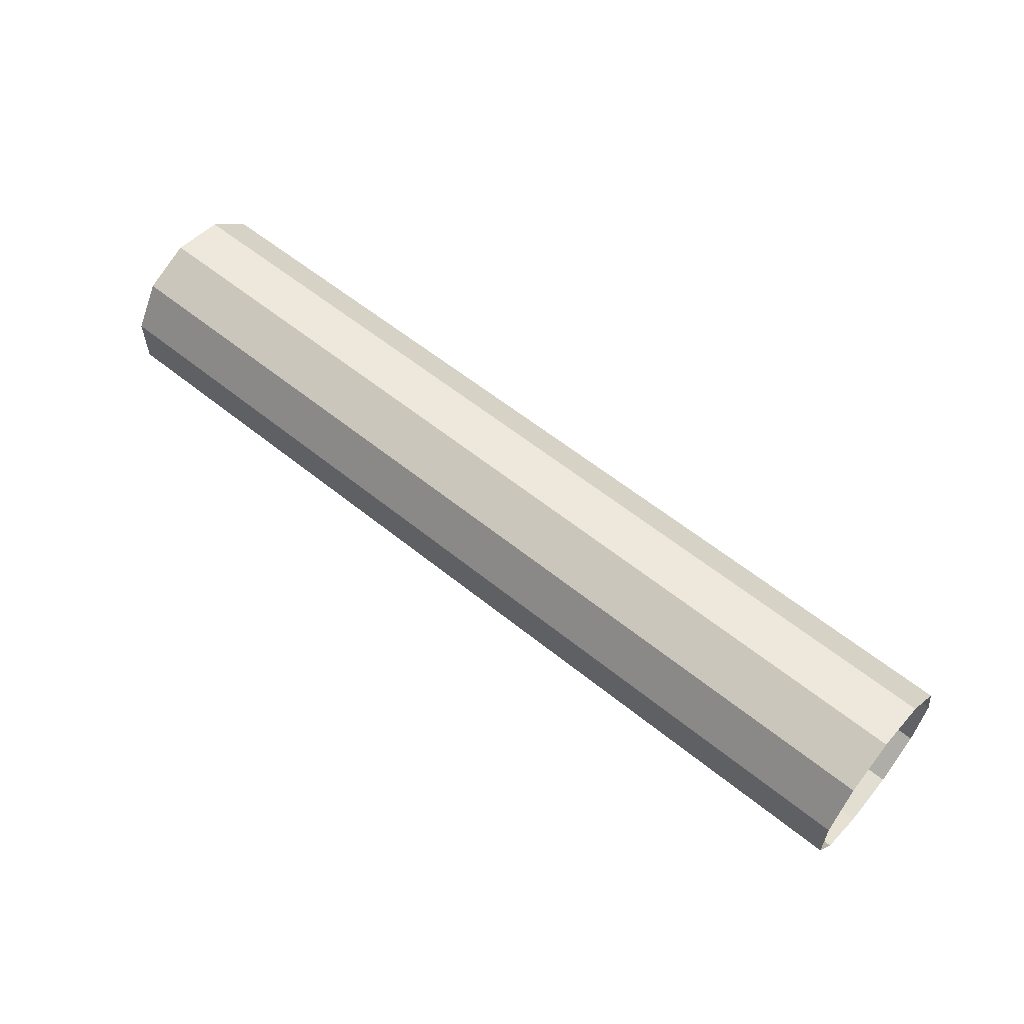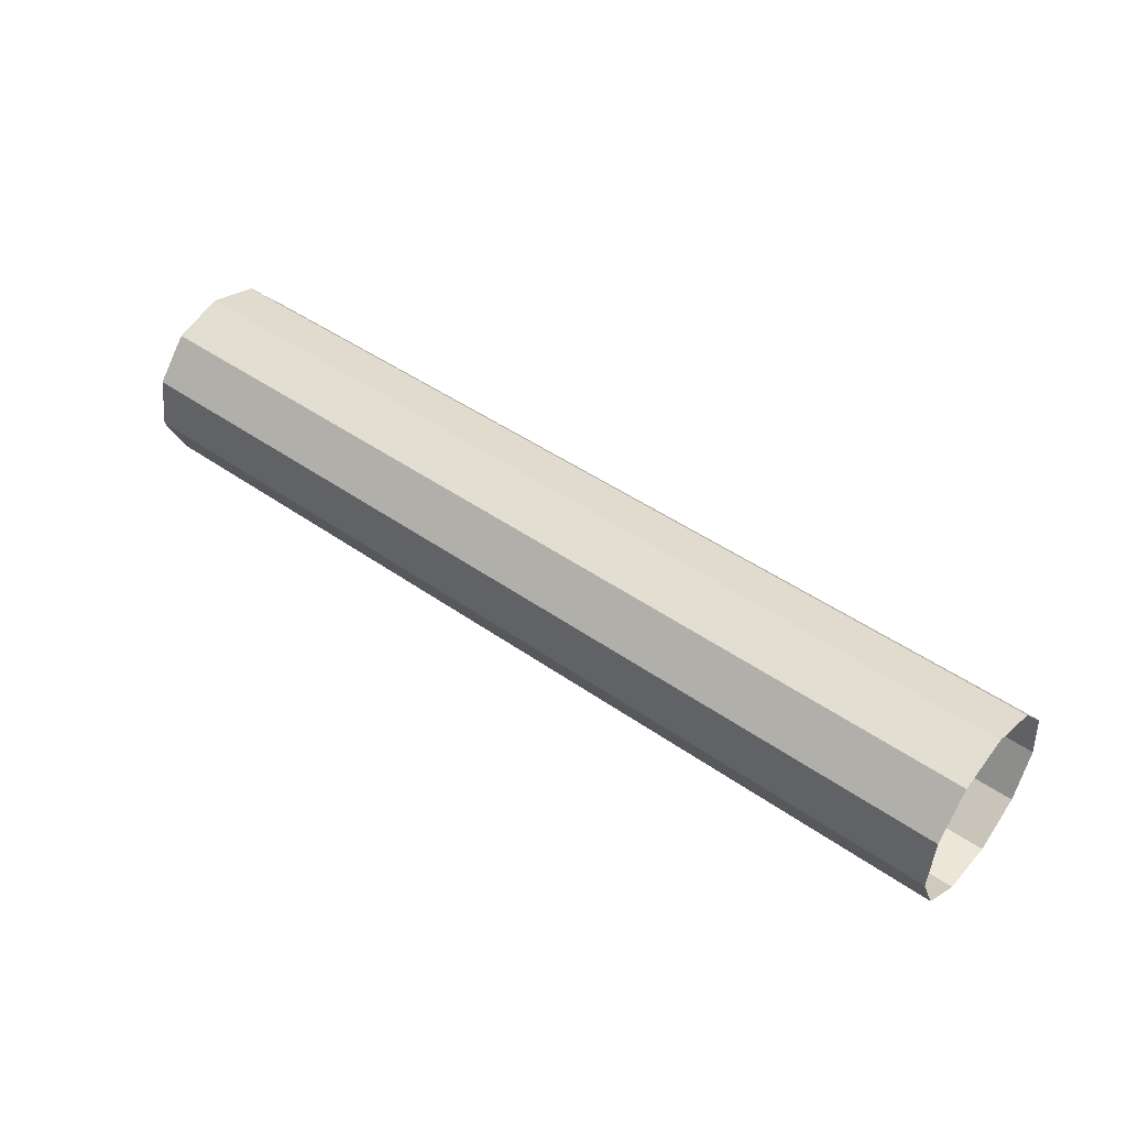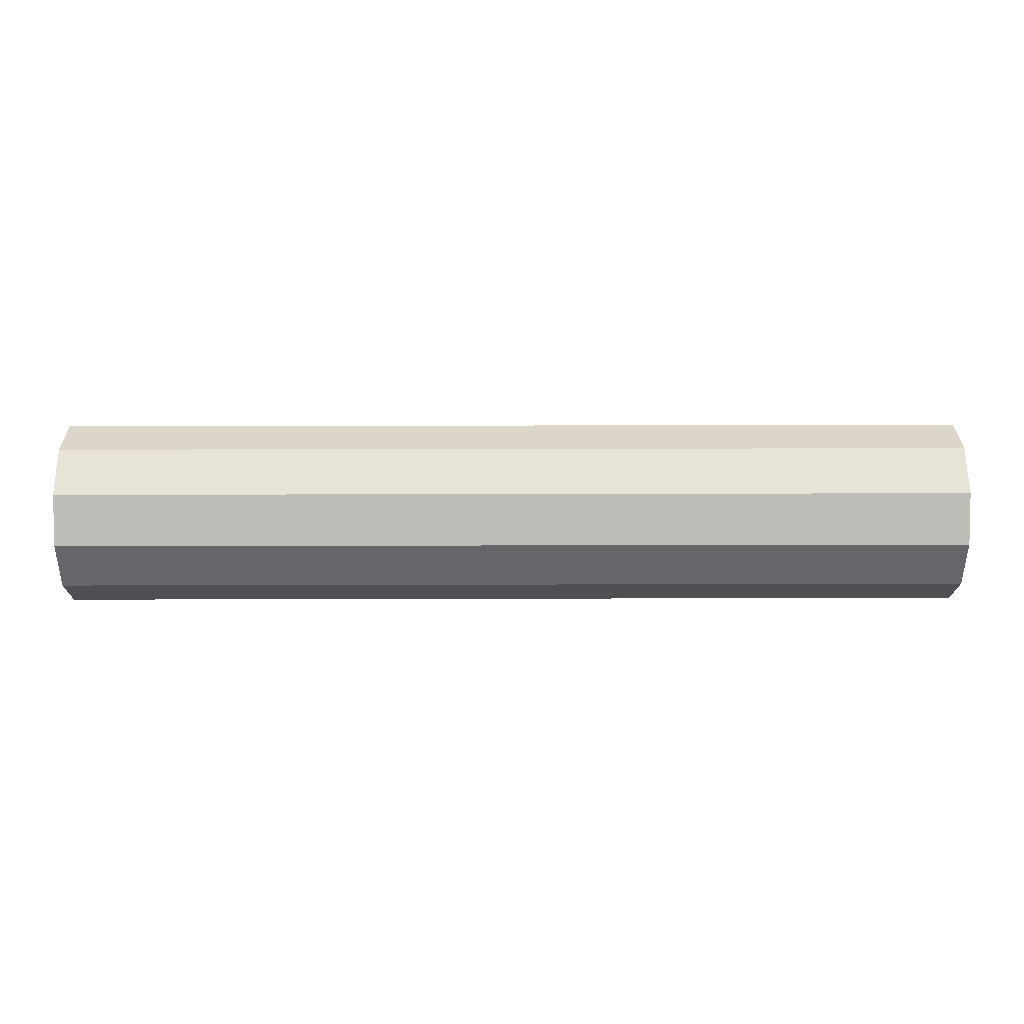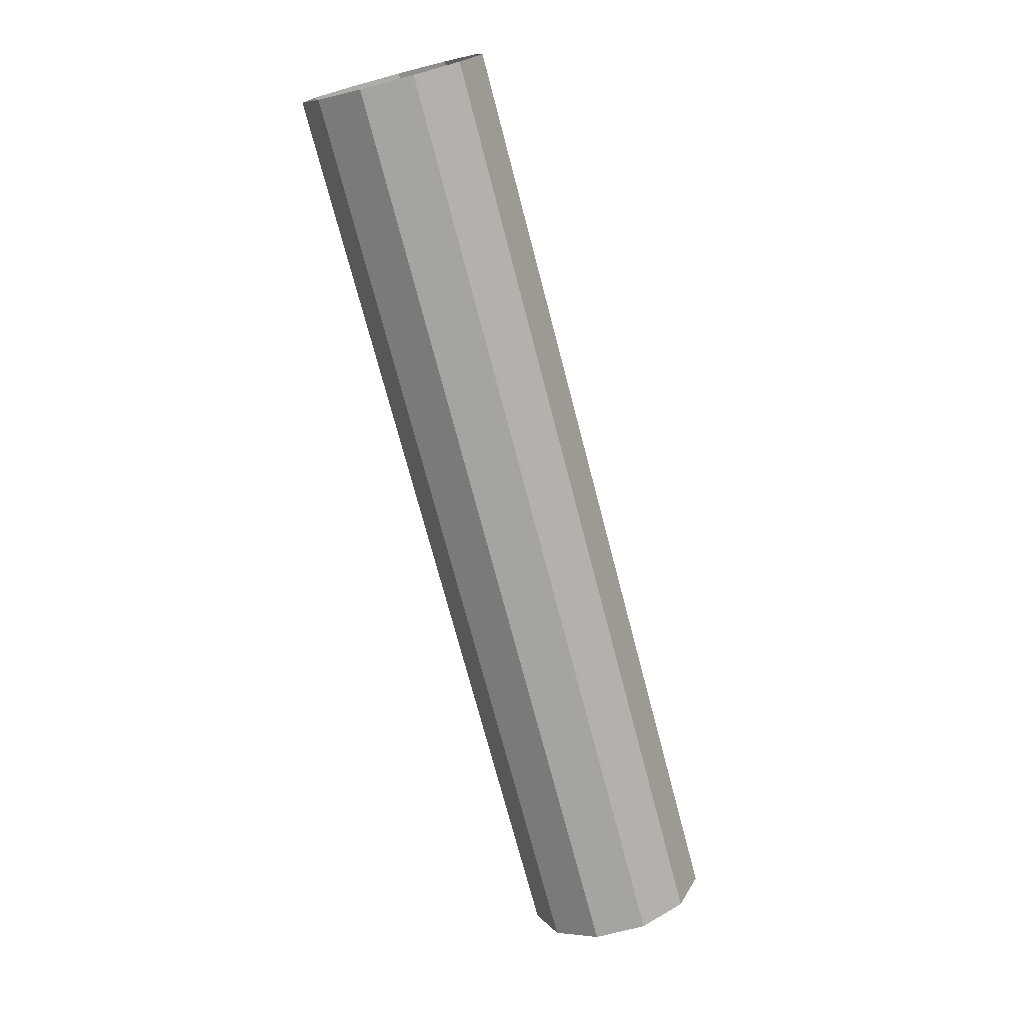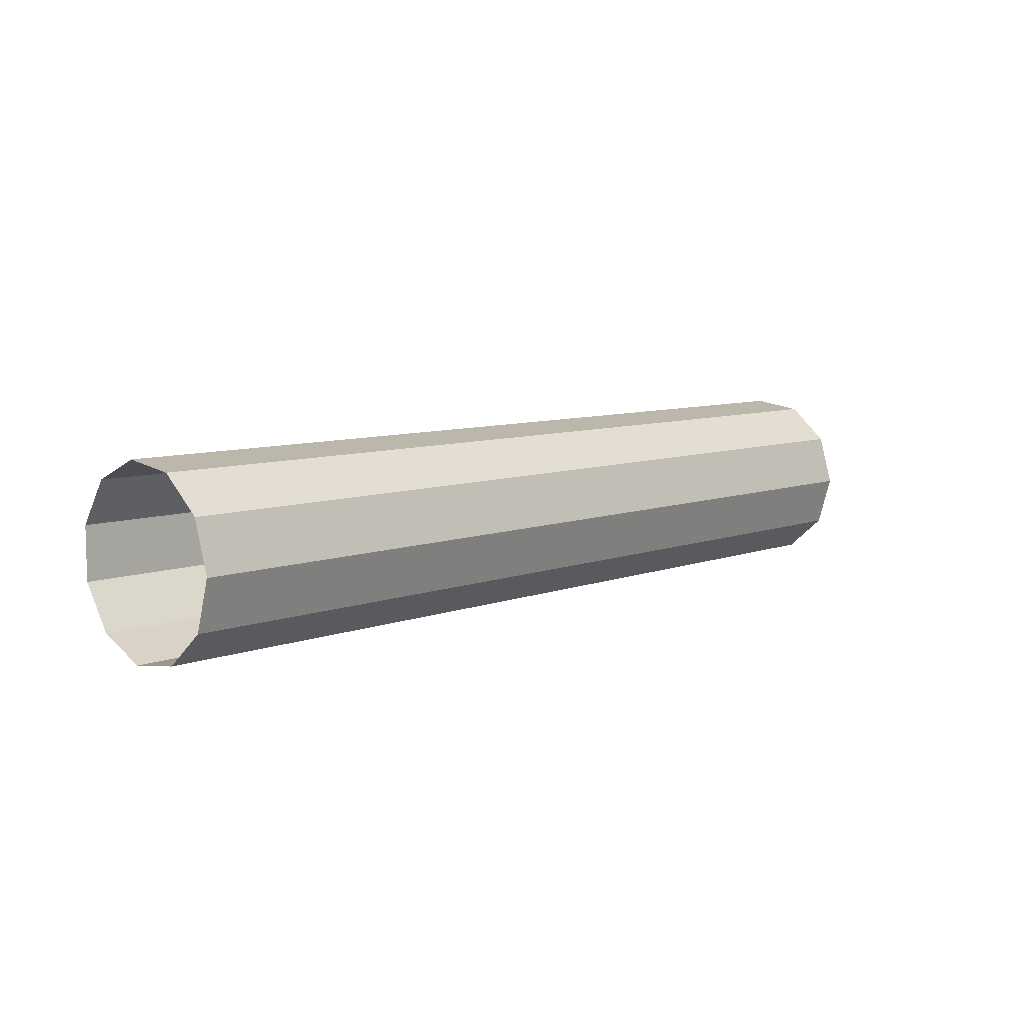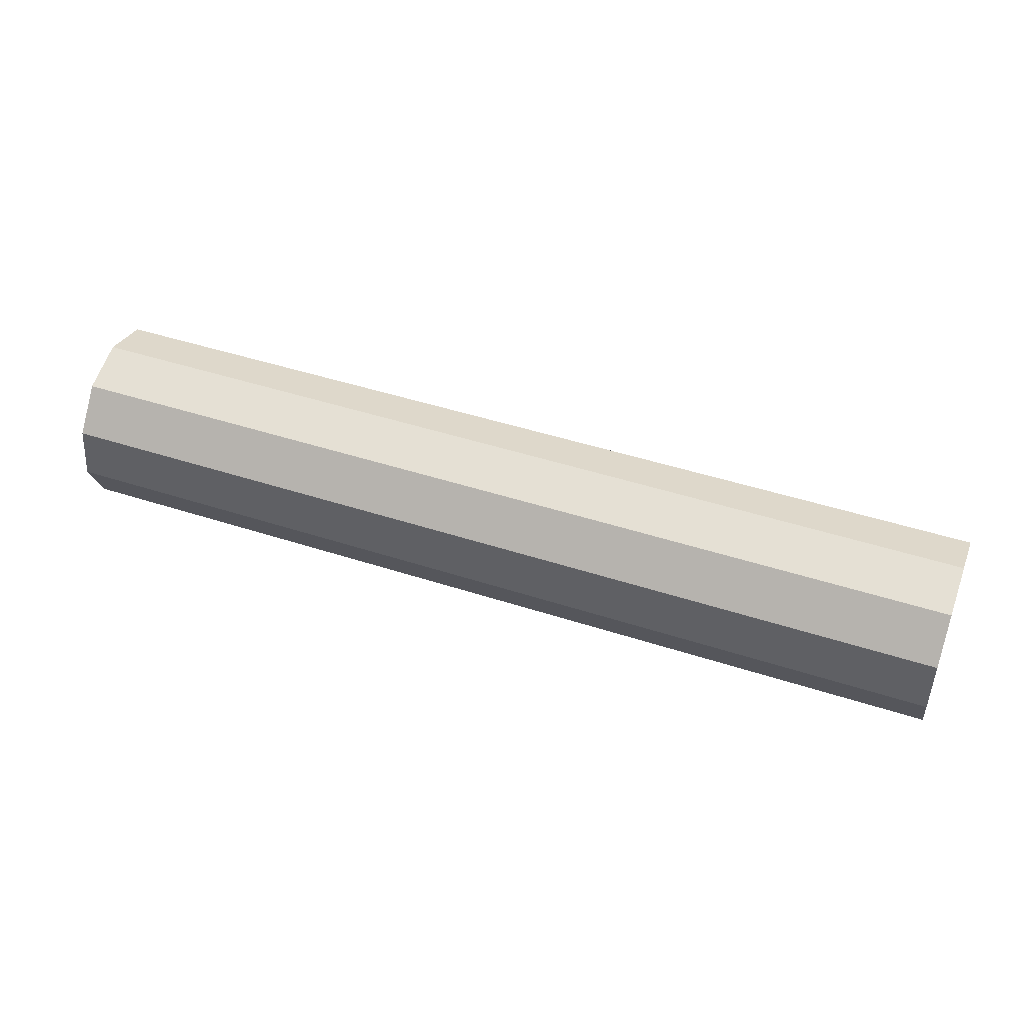
<metadata>
{"format":"obj","ext":"obj","renderer":"f3d","projection":"perspective","resolution":1024,"background":"white","views":[{"elev":58.4,"azim":39.9,"up":"+Z"},{"elev":46.1,"azim":-141.2,"up":"+Y"},{"elev":21.9,"azim":179.7,"up":"+Z"},{"elev":-73.4,"azim":-75.3,"up":"+Y"},{"elev":8.0,"azim":133.8,"up":"+Z"},{"elev":46.3,"azim":20.4,"up":"+Y"}]}
</metadata>
<code>
v 0 1 0
v 0 0.8413 -0.5406
v 0 0.4154 -0.9096
v 0 -0.1423 -0.9898
v 0 -0.6549 -0.7558
v 0 -0.9595 -0.2817
v 0 -0.9595 0.2817
v 0 -0.6549 0.7558
v 0 -0.1423 0.9898
v 0 0.4154 0.9096
v 0 0.8413 0.5406
v 0.5556 1 0
v 0.5556 0.8413 -0.5406
v 0.5556 0.4154 -0.9096
v 0.5556 -0.1423 -0.9898
v 0.5556 -0.6549 -0.7558
v 0.5556 -0.9595 -0.2817
v 0.5556 -0.9595 0.2817
v 0.5556 -0.6549 0.7558
v 0.5556 -0.1423 0.9898
v 0.5556 0.4154 0.9096
v 0.5556 0.8413 0.5406
v 1.111 1 0
v 1.111 0.8413 -0.5406
v 1.111 0.4154 -0.9096
v 1.111 -0.1423 -0.9898
v 1.111 -0.6549 -0.7558
v 1.111 -0.9595 -0.2817
v 1.111 -0.9595 0.2817
v 1.111 -0.6549 0.7558
v 1.111 -0.1423 0.9898
v 1.111 0.4154 0.9096
v 1.111 0.8413 0.5406
v 1.667 1 0
v 1.667 0.8413 -0.5406
v 1.667 0.4154 -0.9096
v 1.667 -0.1423 -0.9898
v 1.667 -0.6549 -0.7558
v 1.667 -0.9595 -0.2817
v 1.667 -0.9595 0.2817
v 1.667 -0.6549 0.7558
v 1.667 -0.1423 0.9898
v 1.667 0.4154 0.9096
v 1.667 0.8413 0.5406
v 2.222 1 0
v 2.222 0.8413 -0.5406
v 2.222 0.4154 -0.9096
v 2.222 -0.1423 -0.9898
v 2.222 -0.6549 -0.7558
v 2.222 -0.9595 -0.2817
v 2.222 -0.9595 0.2817
v 2.222 -0.6549 0.7558
v 2.222 -0.1423 0.9898
v 2.222 0.4154 0.9096
v 2.222 0.8413 0.5406
v 2.778 1 0
v 2.778 0.8413 -0.5406
v 2.778 0.4154 -0.9096
v 2.778 -0.1423 -0.9898
v 2.778 -0.6549 -0.7558
v 2.778 -0.9595 -0.2817
v 2.778 -0.9595 0.2817
v 2.778 -0.6549 0.7558
v 2.778 -0.1423 0.9898
v 2.778 0.4154 0.9096
v 2.778 0.8413 0.5406
v 3.333 1 0
v 3.333 0.8413 -0.5406
v 3.333 0.4154 -0.9096
v 3.333 -0.1423 -0.9898
v 3.333 -0.6549 -0.7558
v 3.333 -0.9595 -0.2817
v 3.333 -0.9595 0.2817
v 3.333 -0.6549 0.7558
v 3.333 -0.1423 0.9898
v 3.333 0.4154 0.9096
v 3.333 0.8413 0.5406
v 3.889 1 0
v 3.889 0.8413 -0.5406
v 3.889 0.4154 -0.9096
v 3.889 -0.1423 -0.9898
v 3.889 -0.6549 -0.7558
v 3.889 -0.9595 -0.2817
v 3.889 -0.9595 0.2817
v 3.889 -0.6549 0.7558
v 3.889 -0.1423 0.9898
v 3.889 0.4154 0.9096
v 3.889 0.8413 0.5406
v 4.444 1 0
v 4.444 0.8413 -0.5406
v 4.444 0.4154 -0.9096
v 4.444 -0.1423 -0.9898
v 4.444 -0.6549 -0.7558
v 4.444 -0.9595 -0.2817
v 4.444 -0.9595 0.2817
v 4.444 -0.6549 0.7558
v 4.444 -0.1423 0.9898
v 4.444 0.4154 0.9096
v 4.444 0.8413 0.5406
v 5 1 0
v 5 0.8413 -0.5406
v 5 0.4154 -0.9096
v 5 -0.1423 -0.9898
v 5 -0.6549 -0.7558
v 5 -0.9595 -0.2817
v 5 -0.9595 0.2817
v 5 -0.6549 0.7558
v 5 -0.1423 0.9898
v 5 0.4154 0.9096
v 5 0.8413 0.5406
v 5.556 1 0
v 5.556 0.8413 -0.5406
v 5.556 0.4154 -0.9096
v 5.556 -0.1423 -0.9898
v 5.556 -0.6549 -0.7558
v 5.556 -0.9595 -0.2817
v 5.556 -0.9595 0.2817
v 5.556 -0.6549 0.7558
v 5.556 -0.1423 0.9898
v 5.556 0.4154 0.9096
v 5.556 0.8413 0.5406
v 6.111 1 0
v 6.111 0.8413 -0.5406
v 6.111 0.4154 -0.9096
v 6.111 -0.1423 -0.9898
v 6.111 -0.6549 -0.7558
v 6.111 -0.9595 -0.2817
v 6.111 -0.9595 0.2817
v 6.111 -0.6549 0.7558
v 6.111 -0.1423 0.9898
v 6.111 0.4154 0.9096
v 6.111 0.8413 0.5406
v 6.667 1 0
v 6.667 0.8413 -0.5406
v 6.667 0.4154 -0.9096
v 6.667 -0.1423 -0.9898
v 6.667 -0.6549 -0.7558
v 6.667 -0.9595 -0.2817
v 6.667 -0.9595 0.2817
v 6.667 -0.6549 0.7558
v 6.667 -0.1423 0.9898
v 6.667 0.4154 0.9096
v 6.667 0.8413 0.5406
v 7.222 1 0
v 7.222 0.8413 -0.5406
v 7.222 0.4154 -0.9096
v 7.222 -0.1423 -0.9898
v 7.222 -0.6549 -0.7558
v 7.222 -0.9595 -0.2817
v 7.222 -0.9595 0.2817
v 7.222 -0.6549 0.7558
v 7.222 -0.1423 0.9898
v 7.222 0.4154 0.9096
v 7.222 0.8413 0.5406
v 7.778 1 0
v 7.778 0.8413 -0.5406
v 7.778 0.4154 -0.9096
v 7.778 -0.1423 -0.9898
v 7.778 -0.6549 -0.7558
v 7.778 -0.9595 -0.2817
v 7.778 -0.9595 0.2817
v 7.778 -0.6549 0.7558
v 7.778 -0.1423 0.9898
v 7.778 0.4154 0.9096
v 7.778 0.8413 0.5406
v 8.333 1 0
v 8.333 0.8413 -0.5406
v 8.333 0.4154 -0.9096
v 8.333 -0.1423 -0.9898
v 8.333 -0.6549 -0.7558
v 8.333 -0.9595 -0.2817
v 8.333 -0.9595 0.2817
v 8.333 -0.6549 0.7558
v 8.333 -0.1423 0.9898
v 8.333 0.4154 0.9096
v 8.333 0.8413 0.5406
v 8.889 1 0
v 8.889 0.8413 -0.5406
v 8.889 0.4154 -0.9096
v 8.889 -0.1423 -0.9898
v 8.889 -0.6549 -0.7558
v 8.889 -0.9595 -0.2817
v 8.889 -0.9595 0.2817
v 8.889 -0.6549 0.7558
v 8.889 -0.1423 0.9898
v 8.889 0.4154 0.9096
v 8.889 0.8413 0.5406
v 9.444 1 0
v 9.444 0.8413 -0.5406
v 9.444 0.4154 -0.9096
v 9.444 -0.1423 -0.9898
v 9.444 -0.6549 -0.7558
v 9.444 -0.9595 -0.2817
v 9.444 -0.9595 0.2817
v 9.444 -0.6549 0.7558
v 9.444 -0.1423 0.9898
v 9.444 0.4154 0.9096
v 9.444 0.8413 0.5406
v 10 1 0
v 10 0.8413 -0.5406
v 10 0.4154 -0.9096
v 10 -0.1423 -0.9898
v 10 -0.6549 -0.7558
v 10 -0.9595 -0.2817
v 10 -0.9595 0.2817
v 10 -0.6549 0.7558
v 10 -0.1423 0.9898
v 10 0.4154 0.9096
v 10 0.8413 0.5406
f 1 12 2
f 2 12 13
f 2 13 3
f 3 13 14
f 3 14 4
f 4 14 15
f 4 15 5
f 5 15 16
f 5 16 6
f 6 16 17
f 6 17 7
f 7 17 18
f 7 18 8
f 8 18 19
f 8 19 9
f 9 19 20
f 9 20 10
f 10 20 21
f 10 21 11
f 11 21 22
f 11 22 1
f 1 22 12
f 12 23 13
f 13 23 24
f 13 24 14
f 14 24 25
f 14 25 15
f 15 25 26
f 15 26 16
f 16 26 27
f 16 27 17
f 17 27 28
f 17 28 18
f 18 28 29
f 18 29 19
f 19 29 30
f 19 30 20
f 20 30 31
f 20 31 21
f 21 31 32
f 21 32 22
f 22 32 33
f 22 33 12
f 12 33 23
f 23 34 24
f 24 34 35
f 24 35 25
f 25 35 36
f 25 36 26
f 26 36 37
f 26 37 27
f 27 37 38
f 27 38 28
f 28 38 39
f 28 39 29
f 29 39 40
f 29 40 30
f 30 40 41
f 30 41 31
f 31 41 42
f 31 42 32
f 32 42 43
f 32 43 33
f 33 43 44
f 33 44 23
f 23 44 34
f 34 45 35
f 35 45 46
f 35 46 36
f 36 46 47
f 36 47 37
f 37 47 48
f 37 48 38
f 38 48 49
f 38 49 39
f 39 49 50
f 39 50 40
f 40 50 51
f 40 51 41
f 41 51 52
f 41 52 42
f 42 52 53
f 42 53 43
f 43 53 54
f 43 54 44
f 44 54 55
f 44 55 34
f 34 55 45
f 45 56 46
f 46 56 57
f 46 57 47
f 47 57 58
f 47 58 48
f 48 58 59
f 48 59 49
f 49 59 60
f 49 60 50
f 50 60 61
f 50 61 51
f 51 61 62
f 51 62 52
f 52 62 63
f 52 63 53
f 53 63 64
f 53 64 54
f 54 64 65
f 54 65 55
f 55 65 66
f 55 66 45
f 45 66 56
f 56 67 57
f 57 67 68
f 57 68 58
f 58 68 69
f 58 69 59
f 59 69 70
f 59 70 60
f 60 70 71
f 60 71 61
f 61 71 72
f 61 72 62
f 62 72 73
f 62 73 63
f 63 73 74
f 63 74 64
f 64 74 75
f 64 75 65
f 65 75 76
f 65 76 66
f 66 76 77
f 66 77 56
f 56 77 67
f 67 78 68
f 68 78 79
f 68 79 69
f 69 79 80
f 69 80 70
f 70 80 81
f 70 81 71
f 71 81 82
f 71 82 72
f 72 82 83
f 72 83 73
f 73 83 84
f 73 84 74
f 74 84 85
f 74 85 75
f 75 85 86
f 75 86 76
f 76 86 87
f 76 87 77
f 77 87 88
f 77 88 67
f 67 88 78
f 78 89 79
f 79 89 90
f 79 90 80
f 80 90 91
f 80 91 81
f 81 91 92
f 81 92 82
f 82 92 93
f 82 93 83
f 83 93 94
f 83 94 84
f 84 94 95
f 84 95 85
f 85 95 96
f 85 96 86
f 86 96 97
f 86 97 87
f 87 97 98
f 87 98 88
f 88 98 99
f 88 99 78
f 78 99 89
f 89 100 90
f 90 100 101
f 90 101 91
f 91 101 102
f 91 102 92
f 92 102 103
f 92 103 93
f 93 103 104
f 93 104 94
f 94 104 105
f 94 105 95
f 95 105 106
f 95 106 96
f 96 106 107
f 96 107 97
f 97 107 108
f 97 108 98
f 98 108 109
f 98 109 99
f 99 109 110
f 99 110 89
f 89 110 100
f 100 111 101
f 101 111 112
f 101 112 102
f 102 112 113
f 102 113 103
f 103 113 114
f 103 114 104
f 104 114 115
f 104 115 105
f 105 115 116
f 105 116 106
f 106 116 117
f 106 117 107
f 107 117 118
f 107 118 108
f 108 118 119
f 108 119 109
f 109 119 120
f 109 120 110
f 110 120 121
f 110 121 100
f 100 121 111
f 111 122 112
f 112 122 123
f 112 123 113
f 113 123 124
f 113 124 114
f 114 124 125
f 114 125 115
f 115 125 126
f 115 126 116
f 116 126 127
f 116 127 117
f 117 127 128
f 117 128 118
f 118 128 129
f 118 129 119
f 119 129 130
f 119 130 120
f 120 130 131
f 120 131 121
f 121 131 132
f 121 132 111
f 111 132 122
f 122 133 123
f 123 133 134
f 123 134 124
f 124 134 135
f 124 135 125
f 125 135 136
f 125 136 126
f 126 136 137
f 126 137 127
f 127 137 138
f 127 138 128
f 128 138 139
f 128 139 129
f 129 139 140
f 129 140 130
f 130 140 141
f 130 141 131
f 131 141 142
f 131 142 132
f 132 142 143
f 132 143 122
f 122 143 133
f 133 144 134
f 134 144 145
f 134 145 135
f 135 145 146
f 135 146 136
f 136 146 147
f 136 147 137
f 137 147 148
f 137 148 138
f 138 148 149
f 138 149 139
f 139 149 150
f 139 150 140
f 140 150 151
f 140 151 141
f 141 151 152
f 141 152 142
f 142 152 153
f 142 153 143
f 143 153 154
f 143 154 133
f 133 154 144
f 144 155 145
f 145 155 156
f 145 156 146
f 146 156 157
f 146 157 147
f 147 157 158
f 147 158 148
f 148 158 159
f 148 159 149
f 149 159 160
f 149 160 150
f 150 160 161
f 150 161 151
f 151 161 162
f 151 162 152
f 152 162 163
f 152 163 153
f 153 163 164
f 153 164 154
f 154 164 165
f 154 165 144
f 144 165 155
f 155 166 156
f 156 166 167
f 156 167 157
f 157 167 168
f 157 168 158
f 158 168 169
f 158 169 159
f 159 169 170
f 159 170 160
f 160 170 171
f 160 171 161
f 161 171 172
f 161 172 162
f 162 172 173
f 162 173 163
f 163 173 174
f 163 174 164
f 164 174 175
f 164 175 165
f 165 175 176
f 165 176 155
f 155 176 166
f 166 177 167
f 167 177 178
f 167 178 168
f 168 178 179
f 168 179 169
f 169 179 180
f 169 180 170
f 170 180 181
f 170 181 171
f 171 181 182
f 171 182 172
f 172 182 183
f 172 183 173
f 173 183 184
f 173 184 174
f 174 184 185
f 174 185 175
f 175 185 186
f 175 186 176
f 176 186 187
f 176 187 166
f 166 187 177
f 177 188 178
f 178 188 189
f 178 189 179
f 179 189 190
f 179 190 180
f 180 190 191
f 180 191 181
f 181 191 192
f 181 192 182
f 182 192 193
f 182 193 183
f 183 193 194
f 183 194 184
f 184 194 195
f 184 195 185
f 185 195 196
f 185 196 186
f 186 196 197
f 186 197 187
f 187 197 198
f 187 198 177
f 177 198 188
f 188 199 189
f 189 199 200
f 189 200 190
f 190 200 201
f 190 201 191
f 191 201 202
f 191 202 192
f 192 202 203
f 192 203 193
f 193 203 204
f 193 204 194
f 194 204 205
f 194 205 195
f 195 205 206
f 195 206 196
f 196 206 207
f 196 207 197
f 197 207 208
f 197 208 198
f 198 208 209
f 198 209 188
f 188 209 199

</code>
